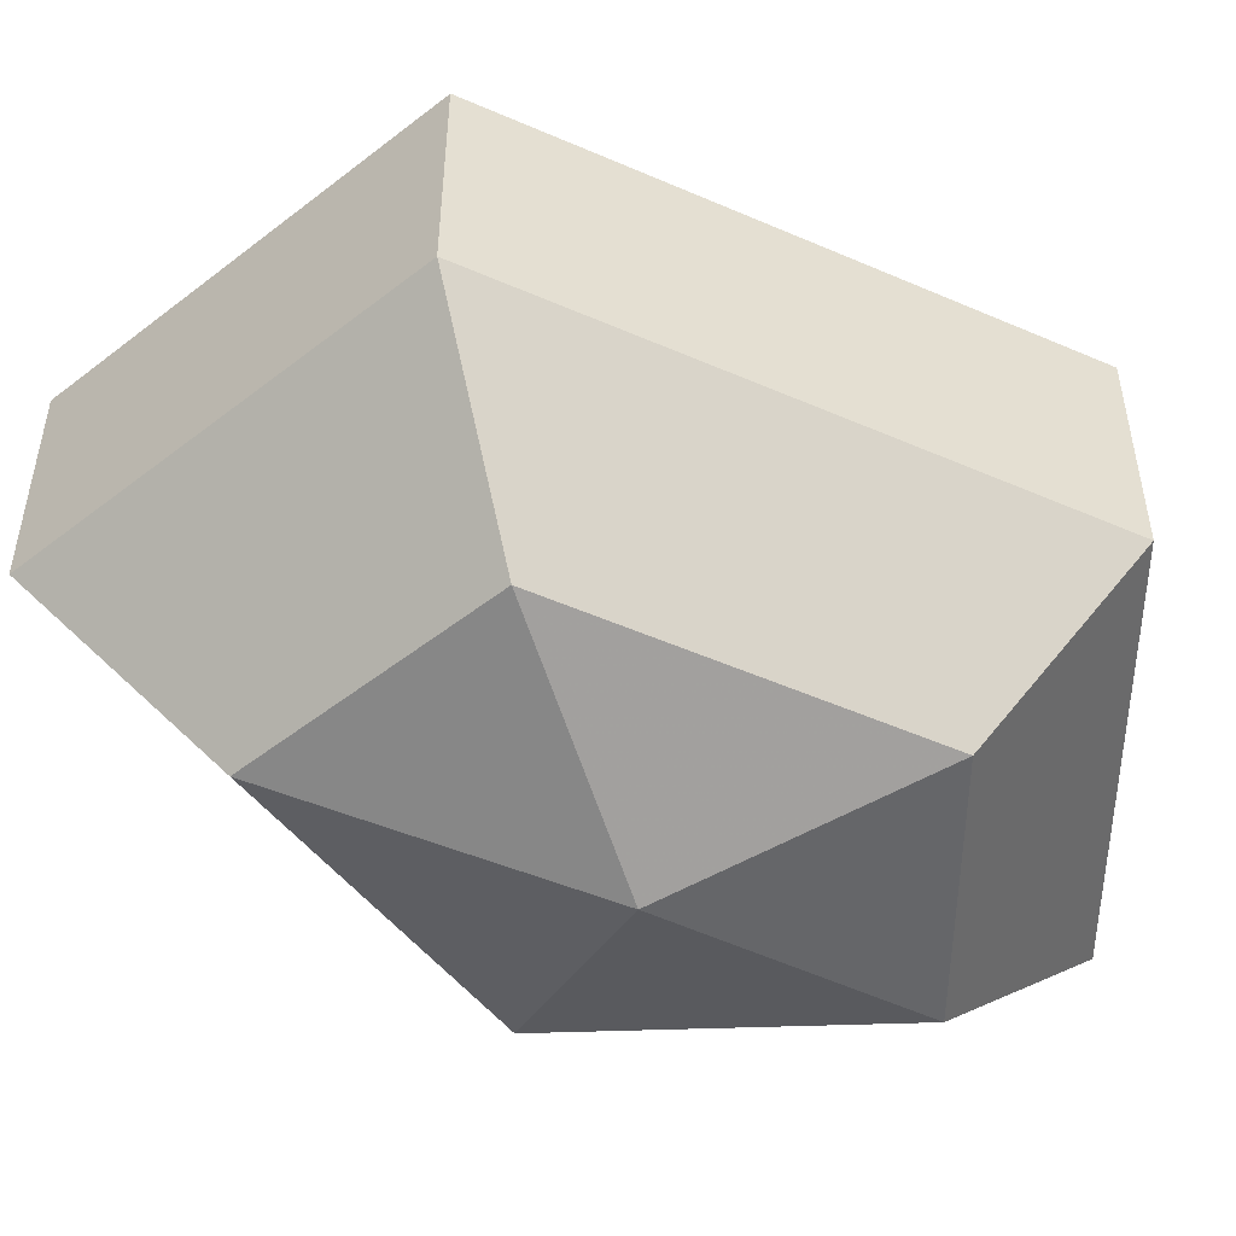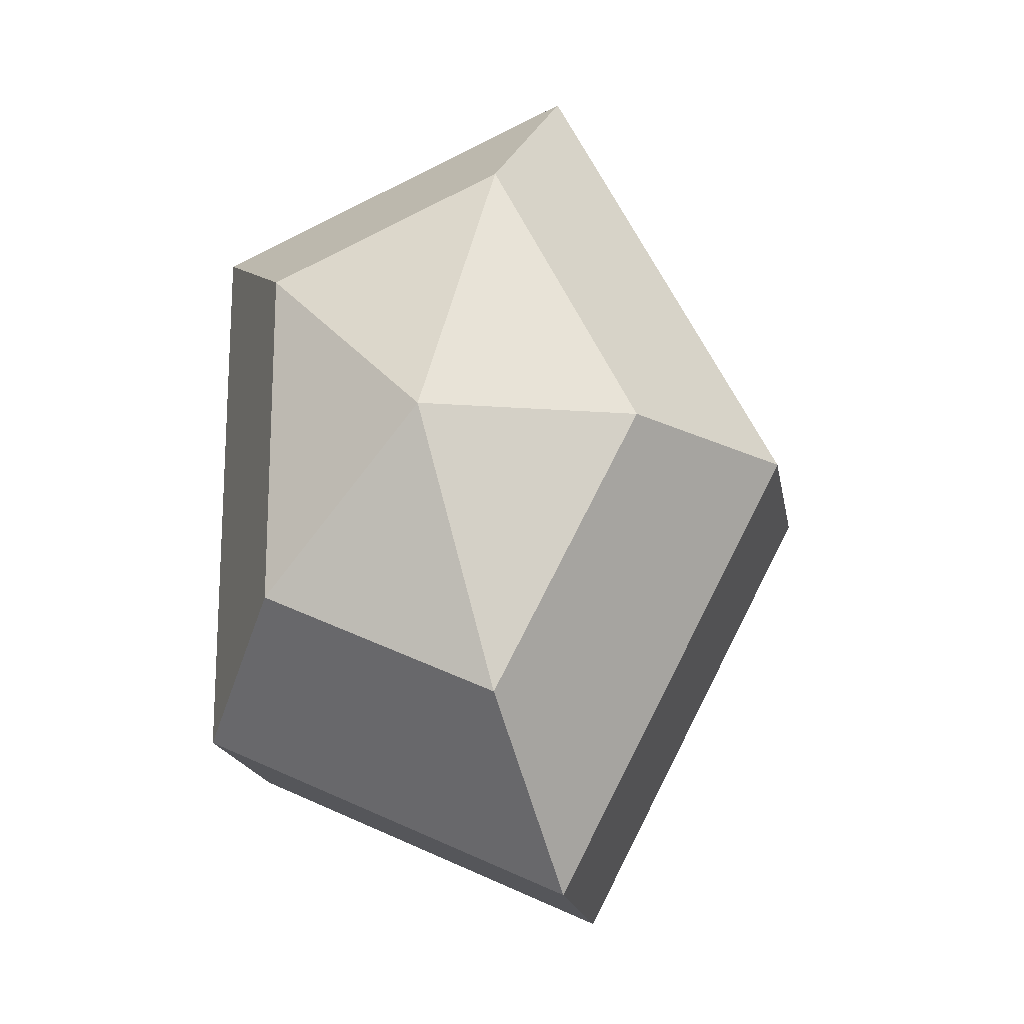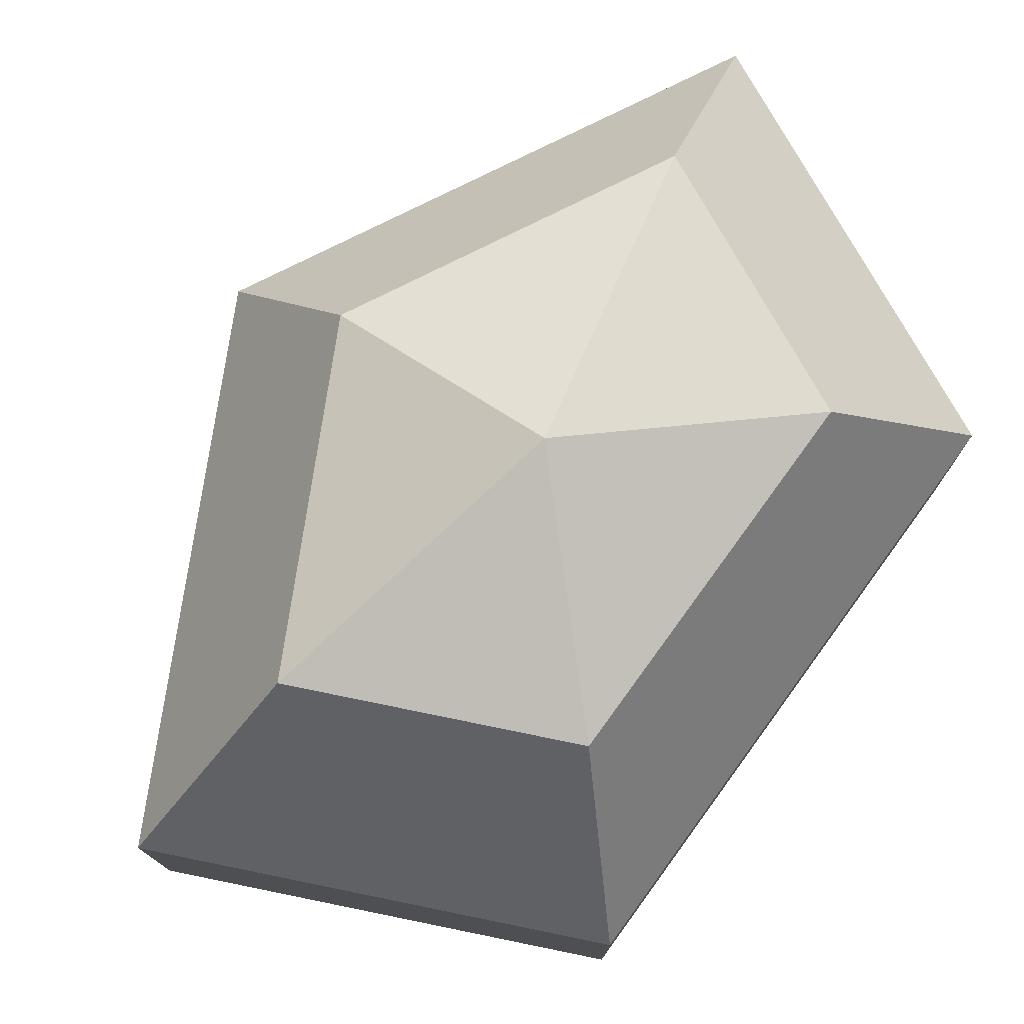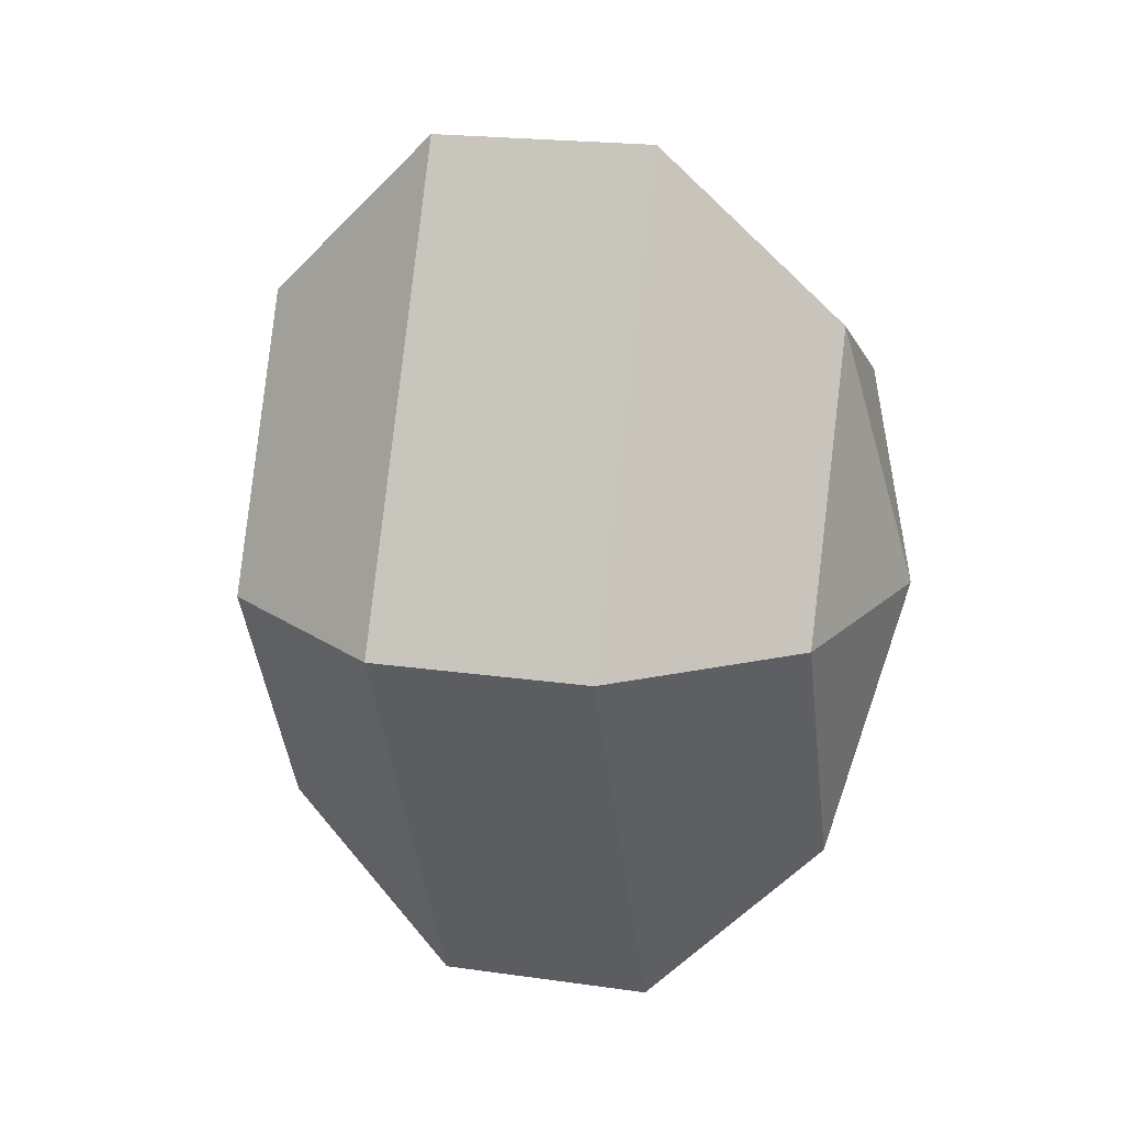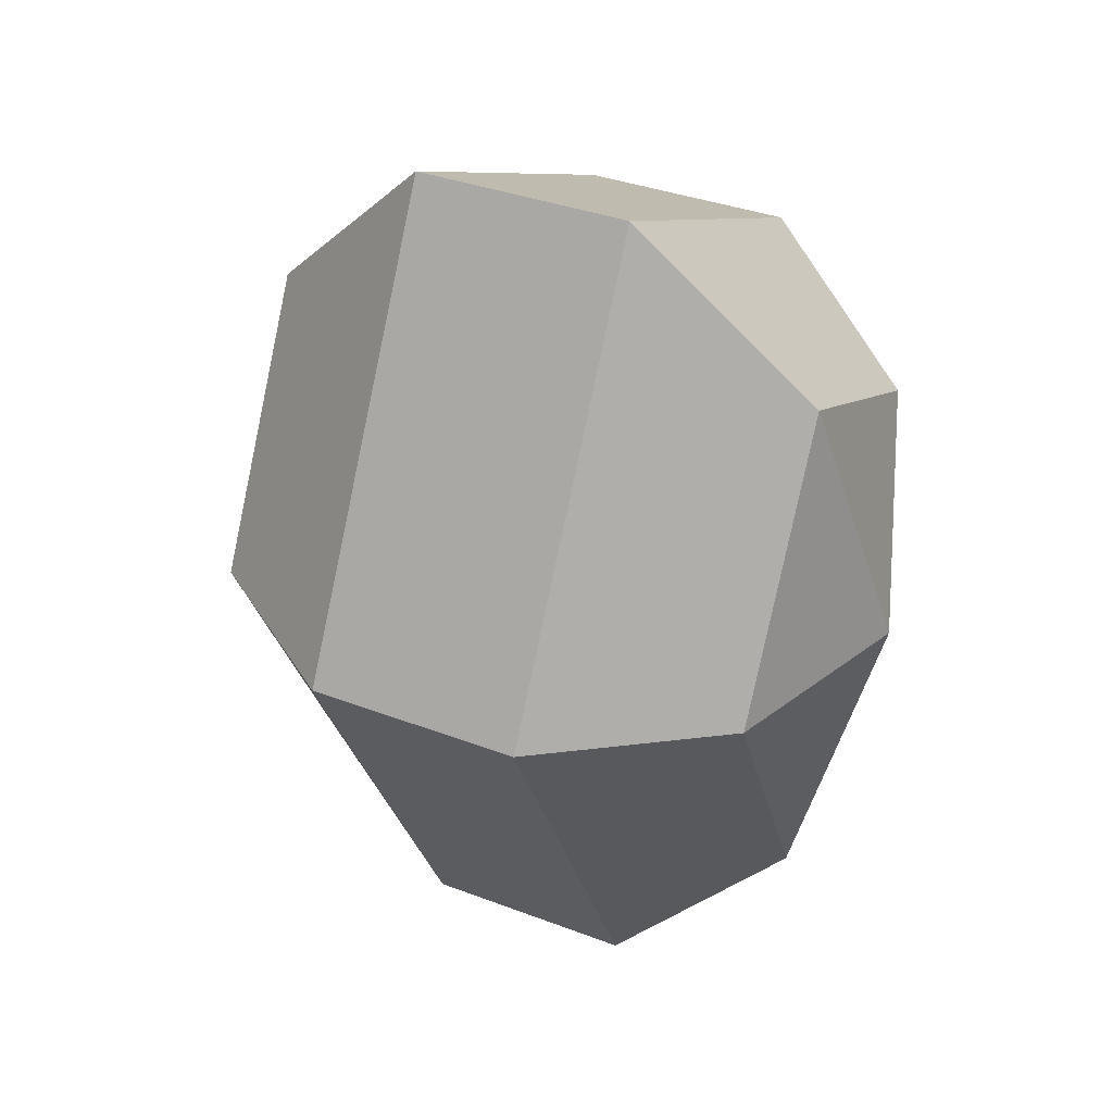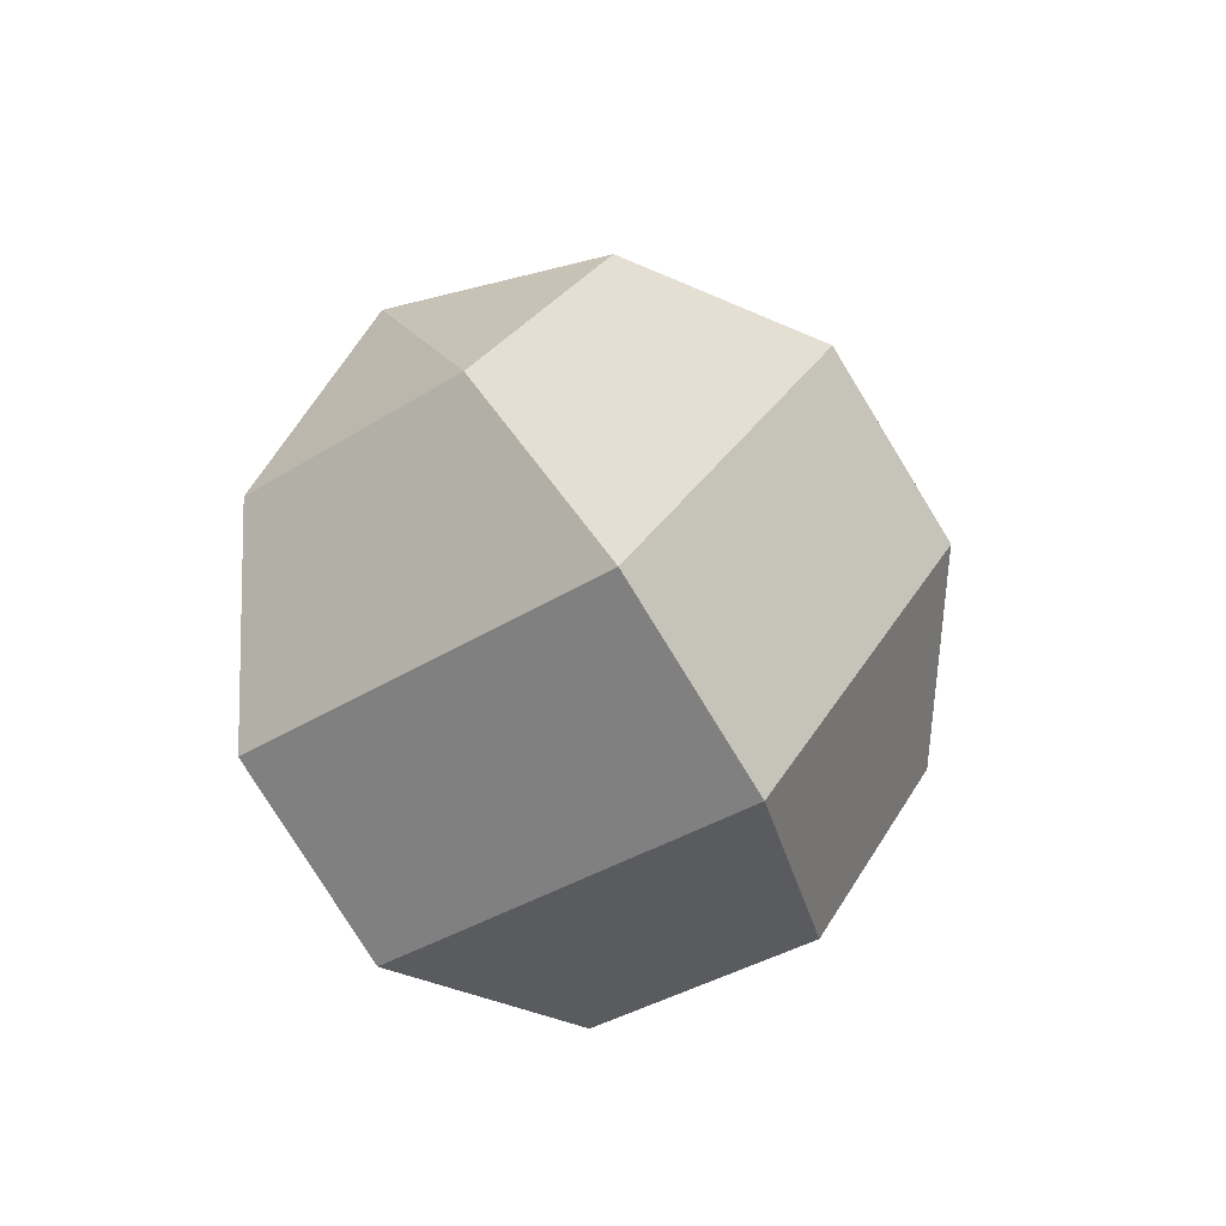
<metadata>
{"format":"obj","ext":"obj","renderer":"f3d","projection":"perspective","resolution":1024,"background":"white","views":[{"elev":-51.6,"azim":64.7,"up":"+Z"},{"elev":-18.2,"azim":-170.1,"up":"+Y"},{"elev":77.4,"azim":36.0,"up":"+Z"},{"elev":20.4,"azim":-75.4,"up":"+Y"},{"elev":35.5,"azim":-63.2,"up":"+Y"},{"elev":-78.1,"azim":-148.5,"up":"+Y"}]}
</metadata>
<code>
v 203 69 92.5
v 203 69 92.5
v 203 69 92.5
v 203 69 92.5
v 203 69 92.5
v 203 69 92.5
v 198.6 69 93.93
v 201.6 63.13 93.93
v 206.6 65.37 93.93
v 206.6 72.63 93.93
v 201.6 74.87 93.93
v 198.6 69 93.93
v 195.9 69 97.68
v 200.8 59.5 97.68
v 208.8 63.13 97.68
v 208.8 74.87 97.68
v 200.8 78.5 97.68
v 195.9 69 97.68
v 195.9 69 102.3
v 200.8 59.5 102.3
v 208.8 63.13 102.3
v 208.8 74.87 102.3
v 200.8 78.5 102.3
v 195.9 69 102.3
v 198.6 69 106.1
v 201.6 63.13 106.1
v 206.6 65.37 106.1
v 206.6 72.63 106.1
v 201.6 74.87 106.1
v 198.6 69 106.1
v 203 69 107.5
v 203 69 107.5
v 203 69 107.5
v 203 69 107.5
v 203 69 107.5
v 203 69 107.5
g foo
f 8 7 1
f 9 8 2
f 10 9 3
f 11 10 4
f 12 11 5
f 14 13 7
f 15 14 8
f 16 15 9
f 17 16 10
f 18 17 11
f 20 19 13
f 21 20 14
f 22 21 15
f 23 22 16
f 24 23 17
f 26 25 19
f 27 26 20
f 28 27 21
f 29 28 22
f 30 29 23
f 32 31 25
f 33 32 26
f 34 33 27
f 35 34 28
f 36 35 29
f 2 8 1
f 3 9 2
f 4 10 3
f 5 11 4
f 6 12 5
f 8 14 7
f 9 15 8
f 10 16 9
f 11 17 10
f 12 18 11
f 14 20 13
f 15 21 14
f 16 22 15
f 17 23 16
f 18 24 17
f 20 26 19
f 21 27 20
f 22 28 21
f 23 29 22
f 24 30 23
f 26 32 25
f 27 33 26
f 28 34 27
f 29 35 28
f 30 36 29
g

</code>
